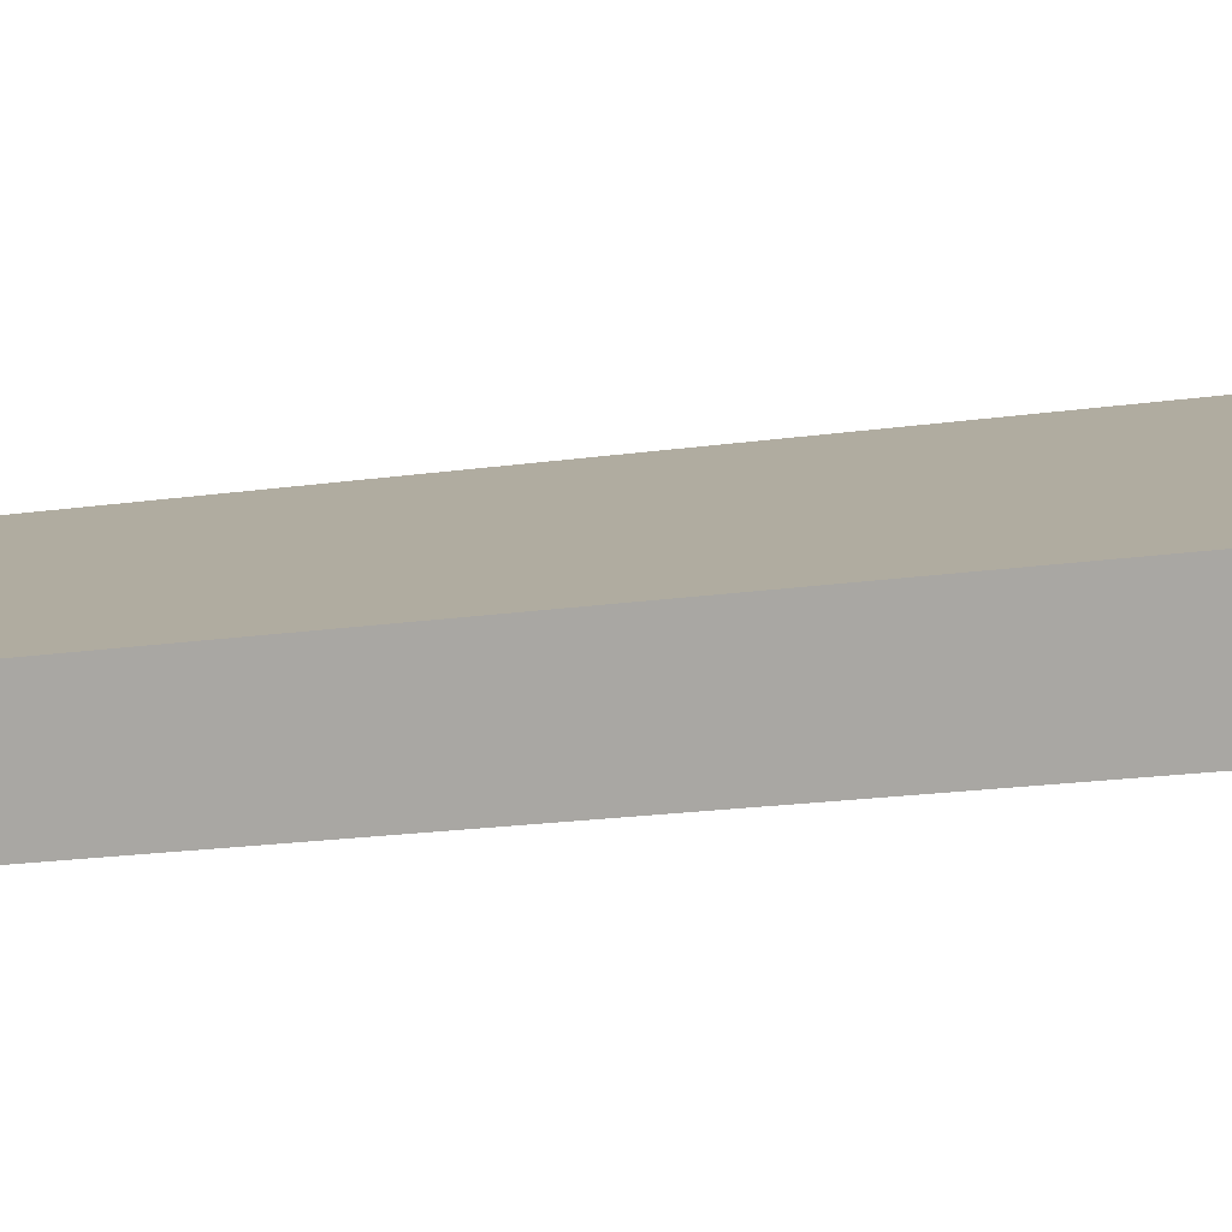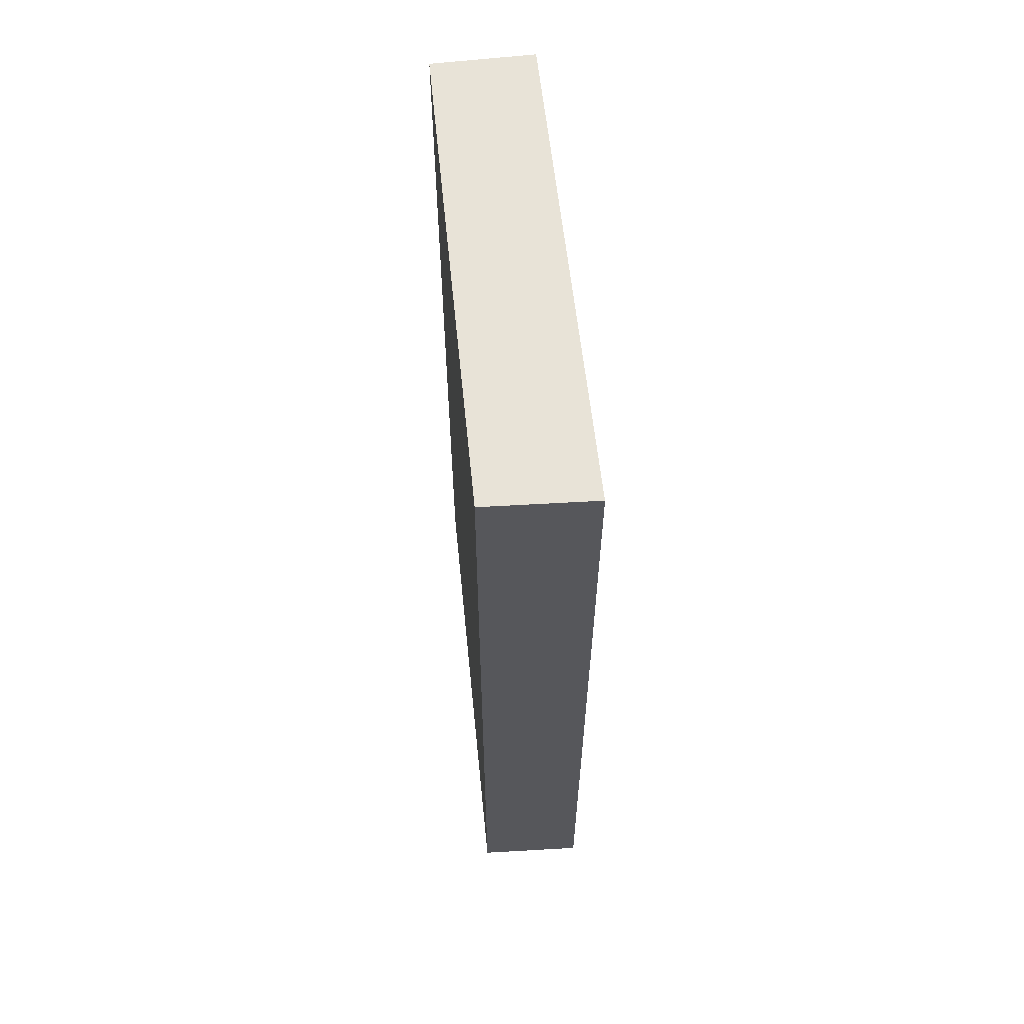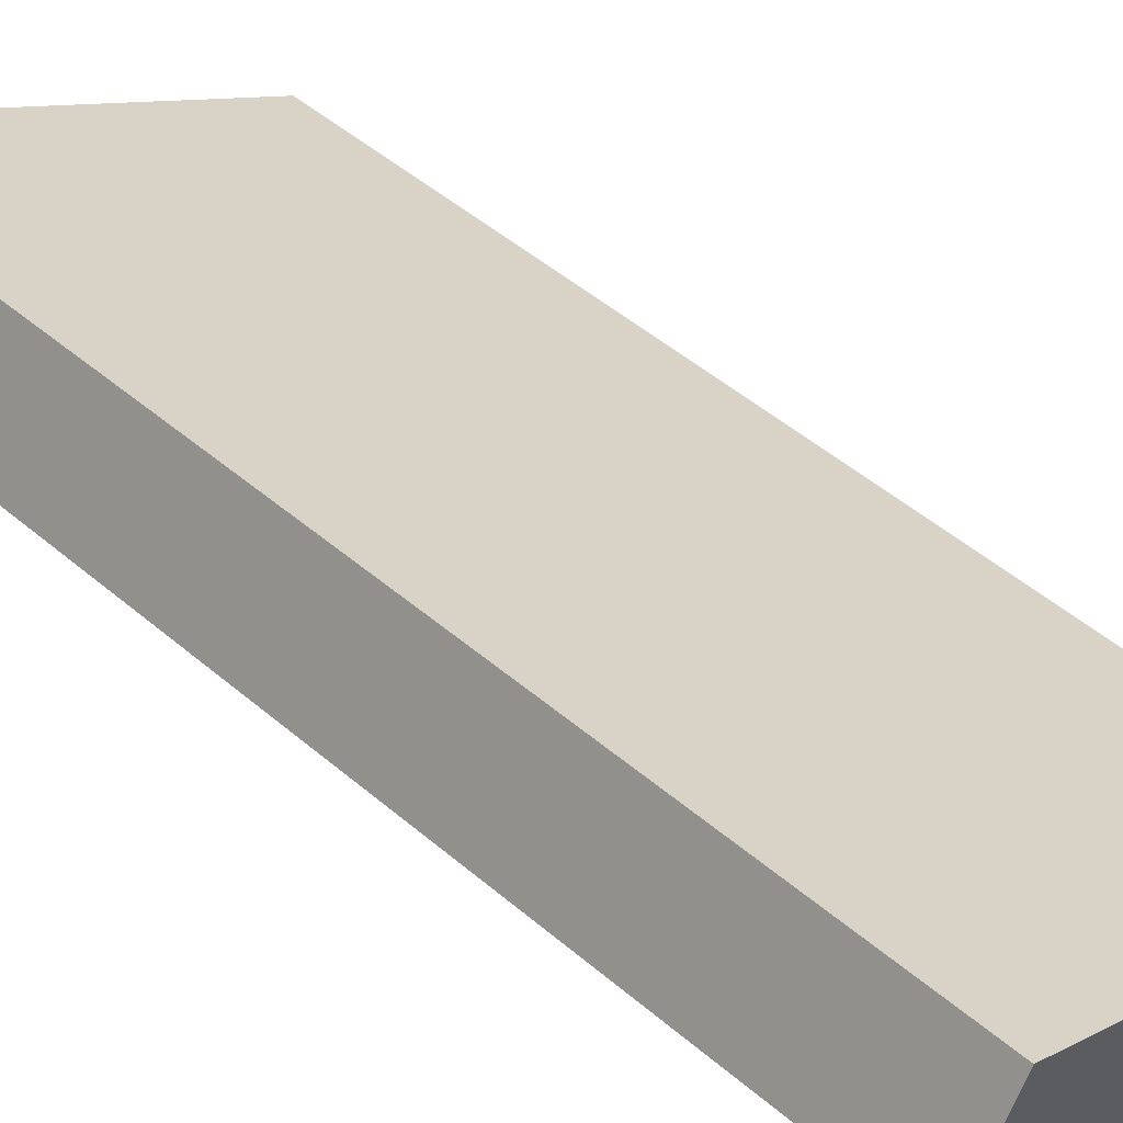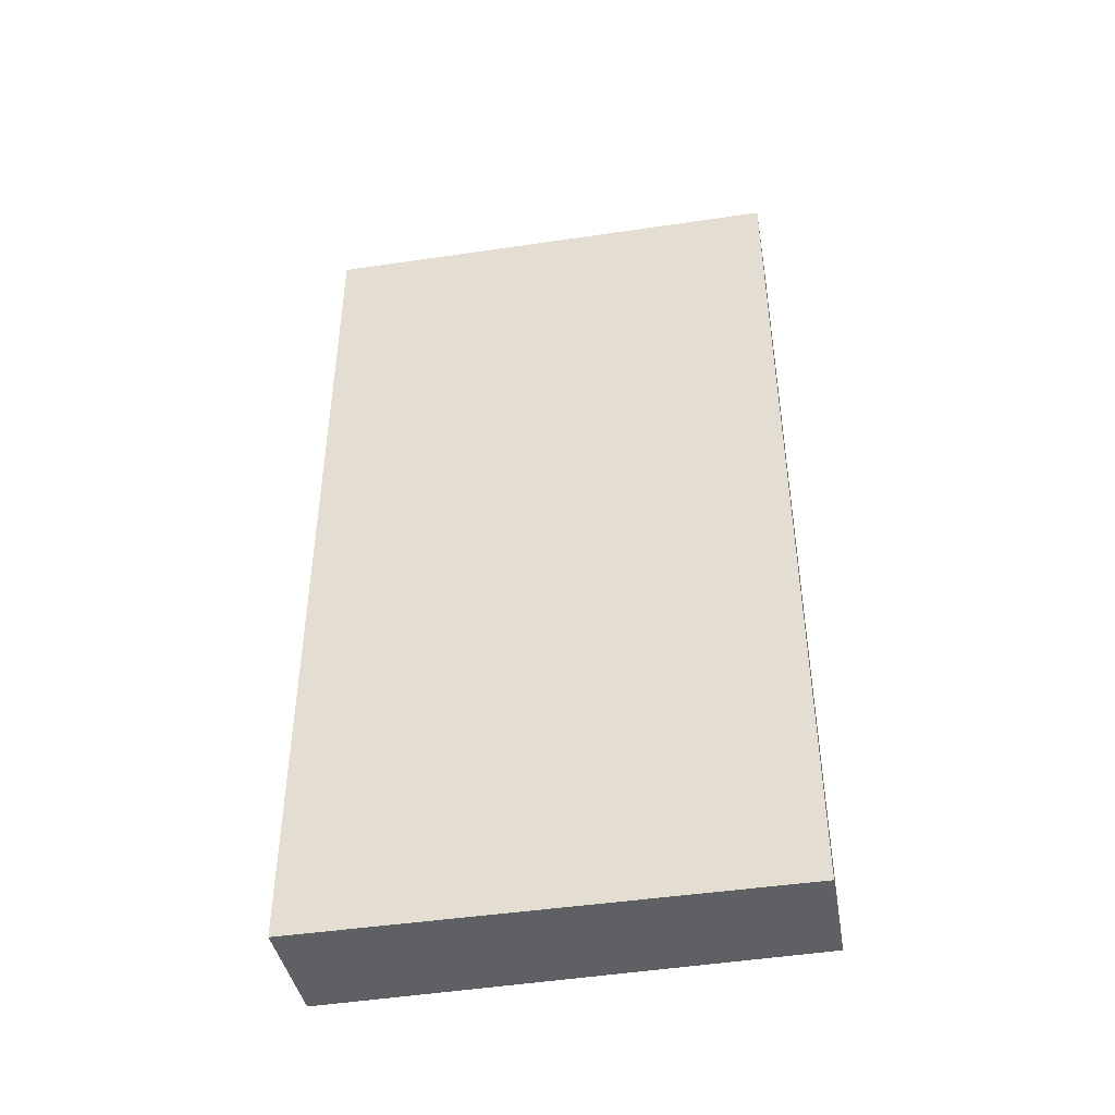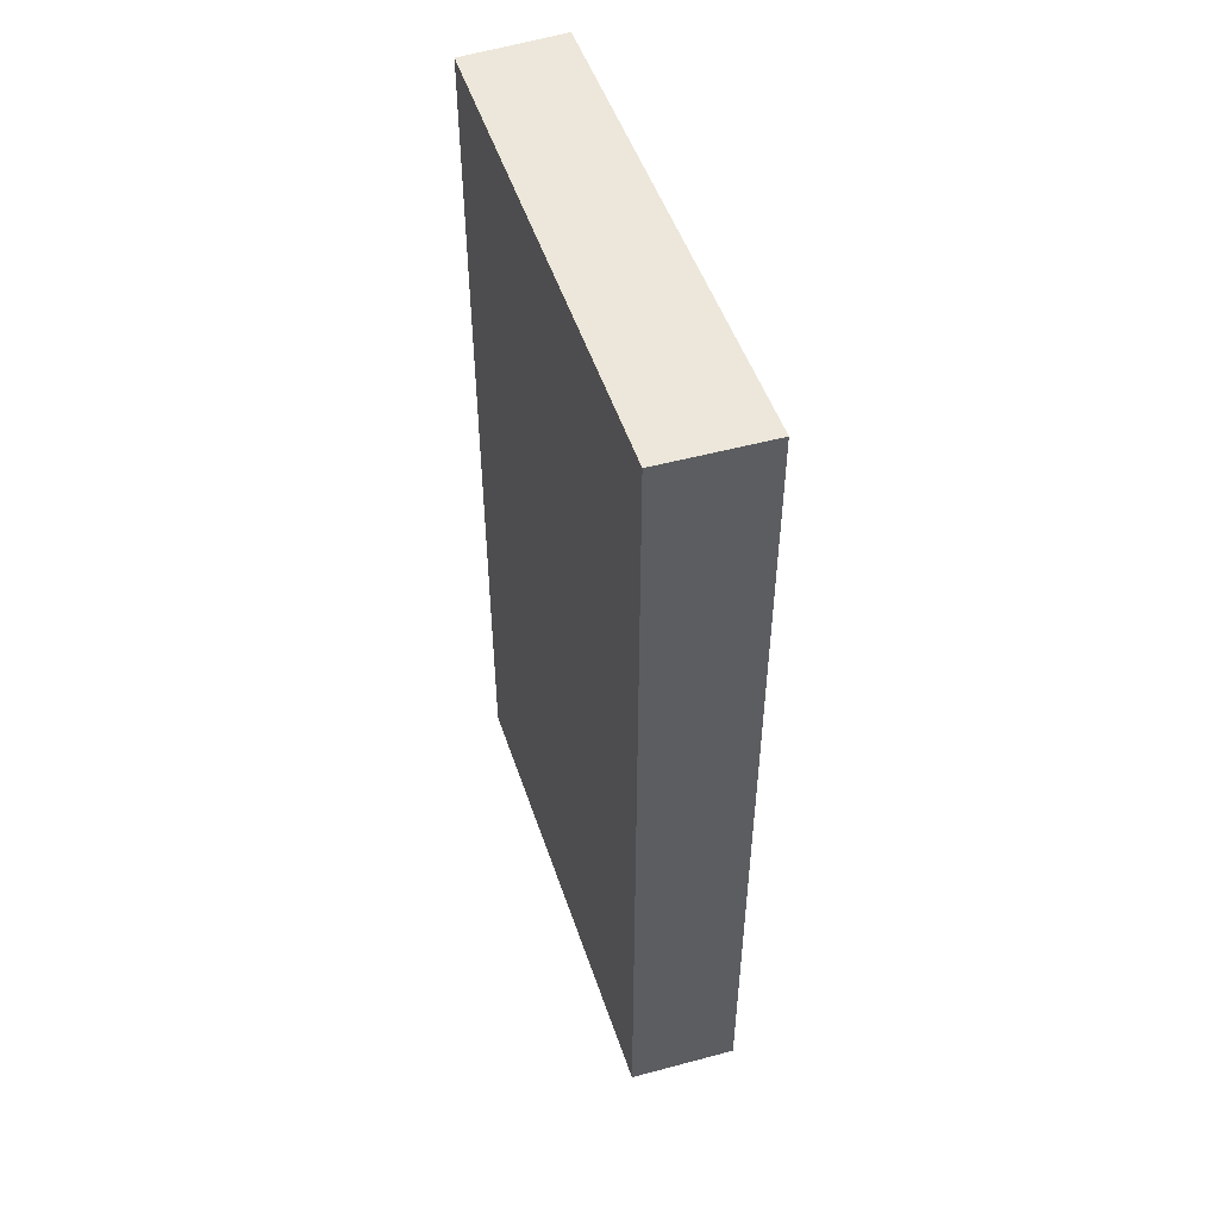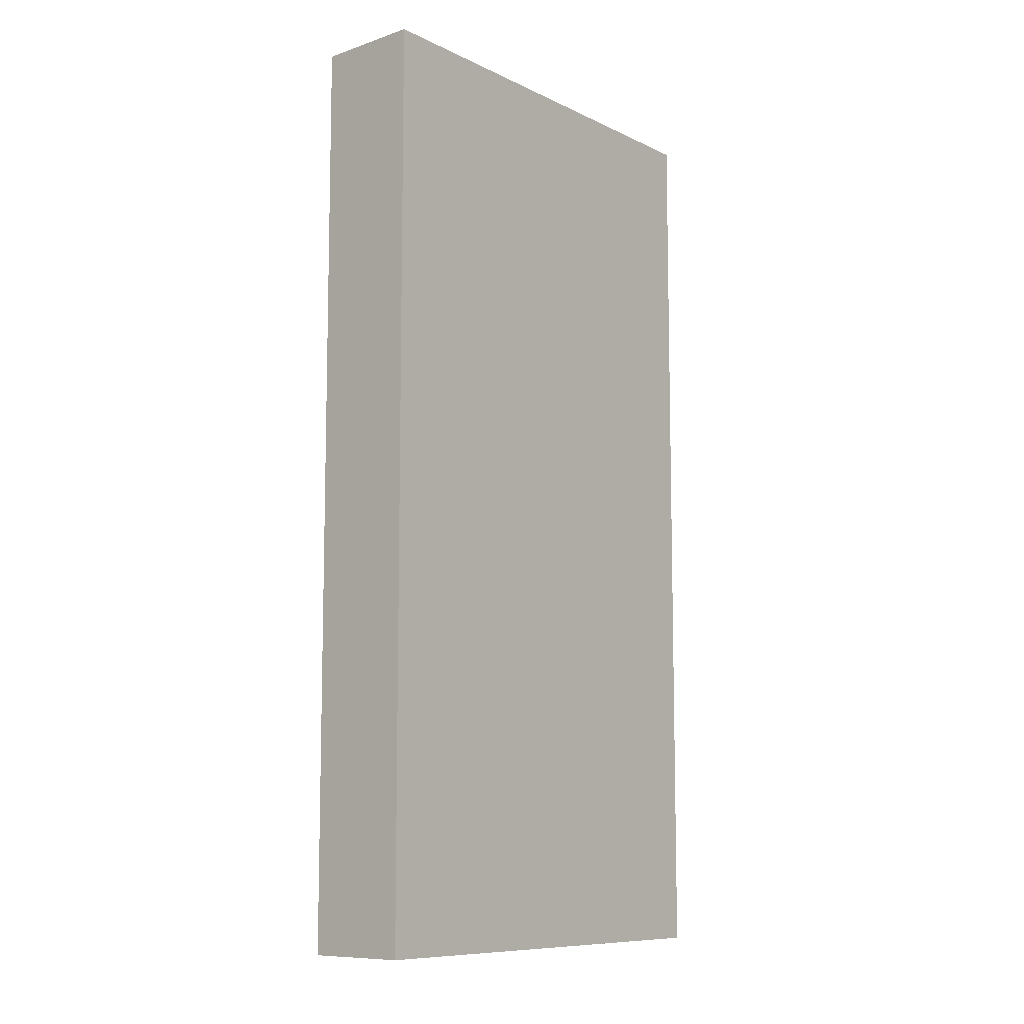
<metadata>
{"format":"obj","ext":"obj","renderer":"f3d","projection":"perspective","resolution":1024,"background":"white","views":[{"elev":-20.5,"azim":104.2,"up":"+Z"},{"elev":62.4,"azim":-64.9,"up":"+Y"},{"elev":49.3,"azim":-46.7,"up":"+Z"},{"elev":-45.2,"azim":41.3,"up":"+Y"},{"elev":51.9,"azim":-77.7,"up":"+Y"},{"elev":-9.3,"azim":-19.8,"up":"+Y"}]}
</metadata>
<code>
v  0 4.061 2.487e-16
v  2.002 4.061 -0.68
v  1.771 4.061 -1.055
v  0.224 4.061 0.414
v  1.771 6.46e-17 -1.055
v  0 0 0
v  0.224 -2.535e-17 0.414
v  2.002 4.164e-17 -0.68
g defaultobject
f 1 2 3
f 2 1 4
f 5 1 3
f 1 5 6
f 6 4 1
f 4 6 7
f 7 2 4
f 2 7 8
f 8 3 2
f 3 8 5
f 5 7 6
f 7 5 8

</code>
